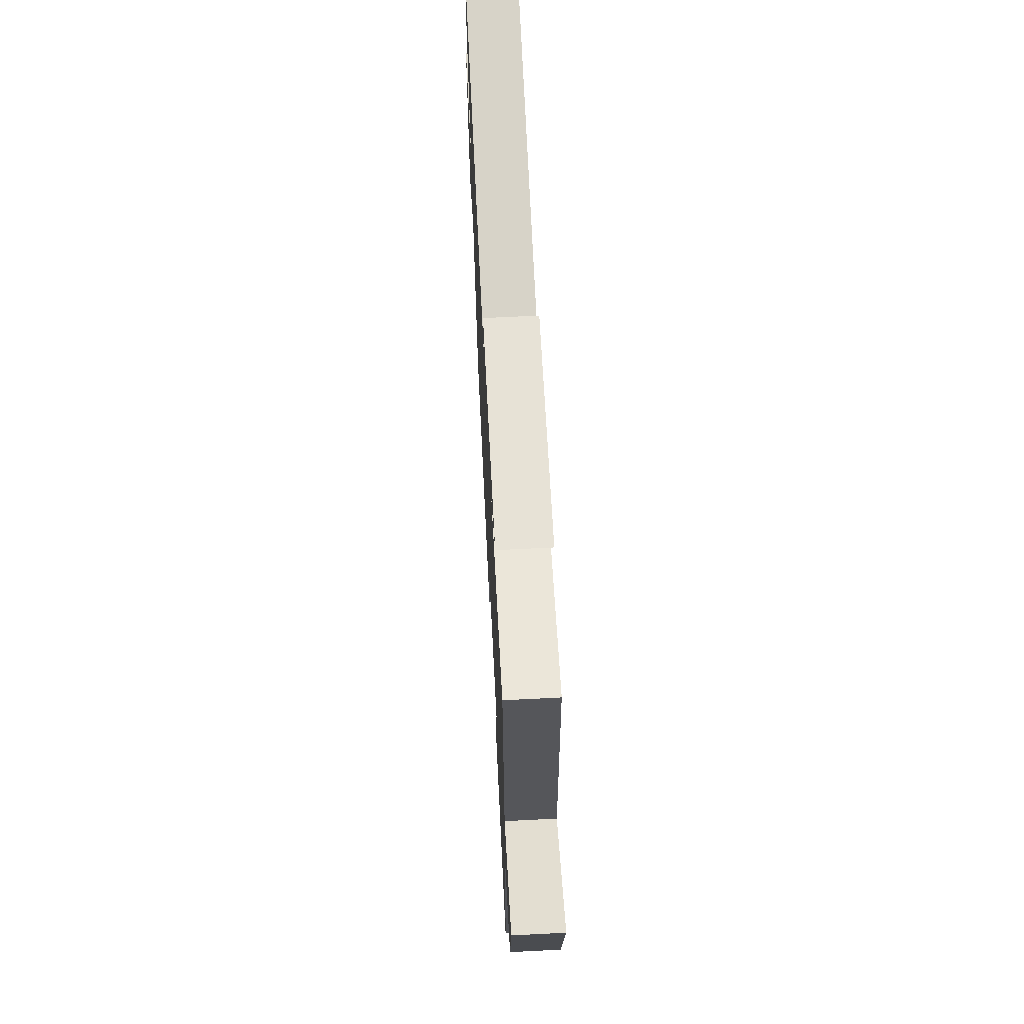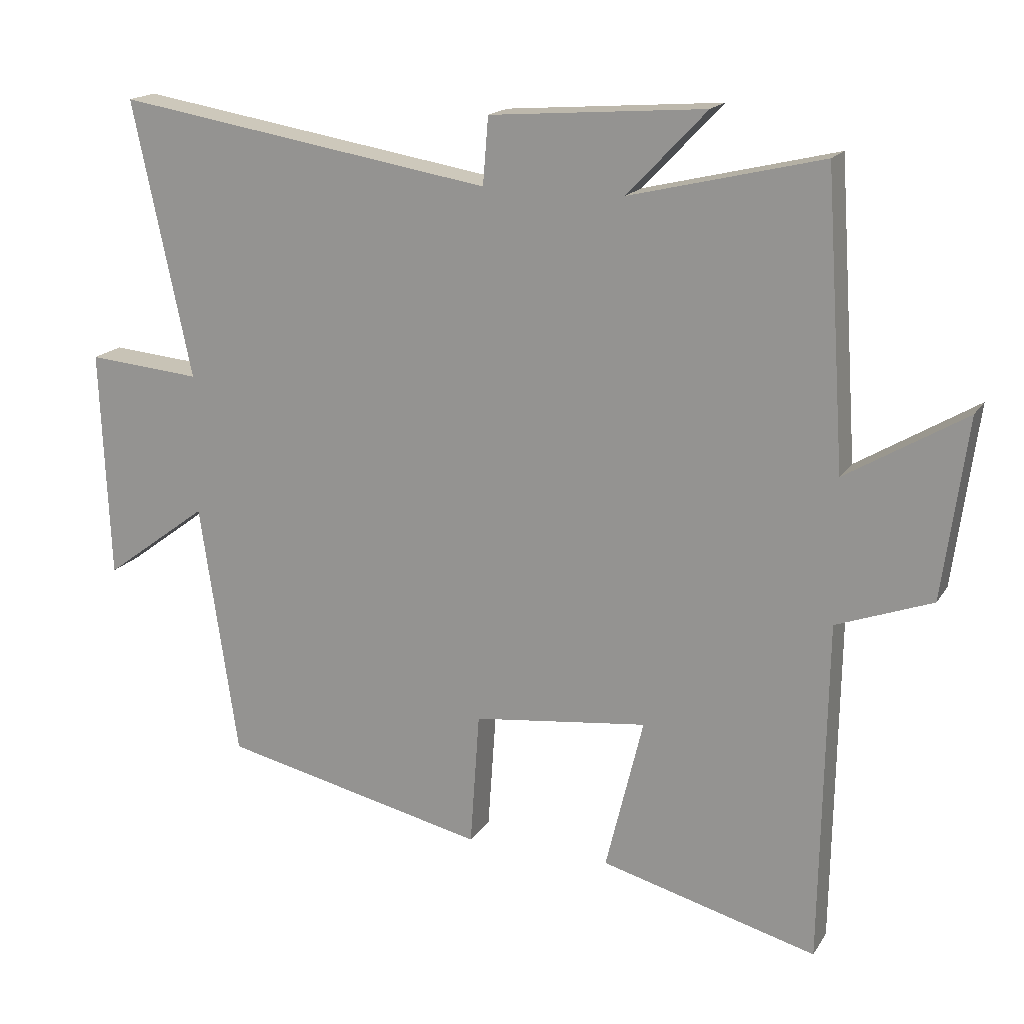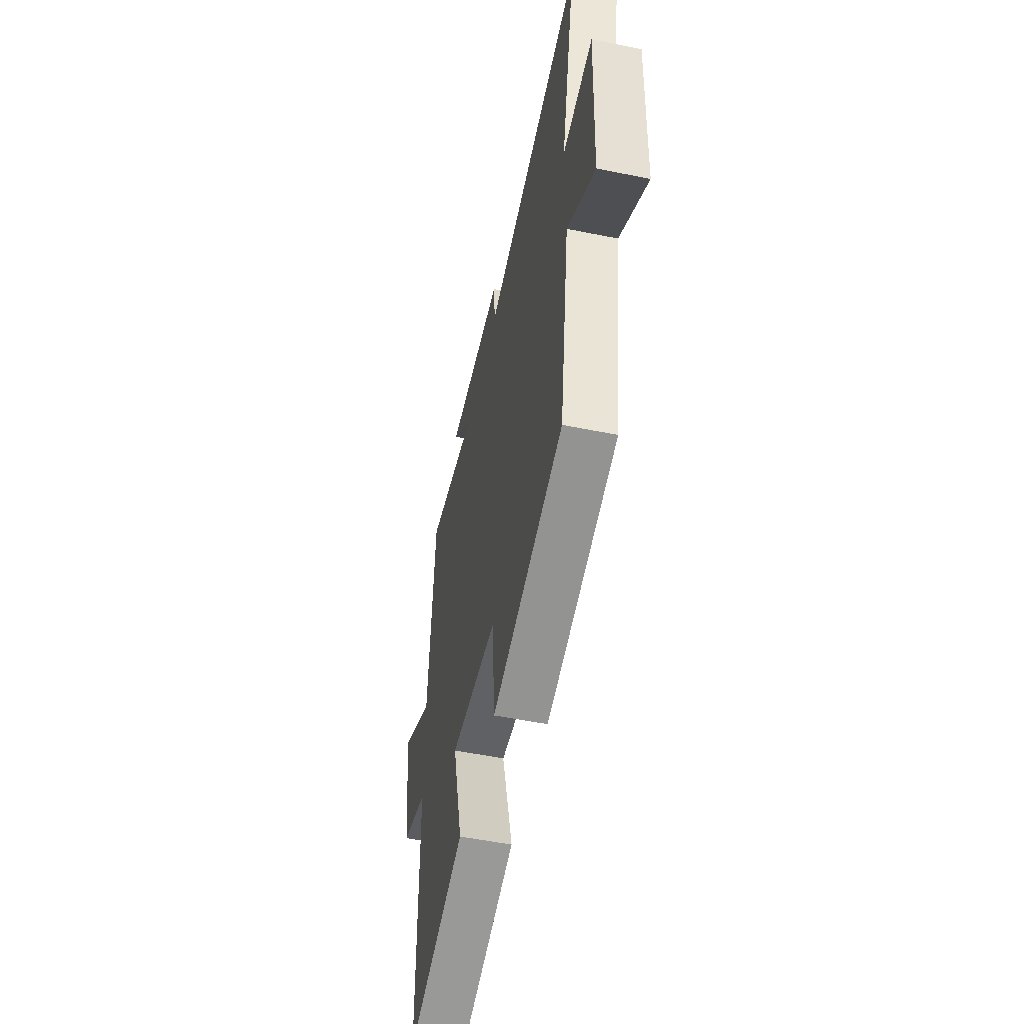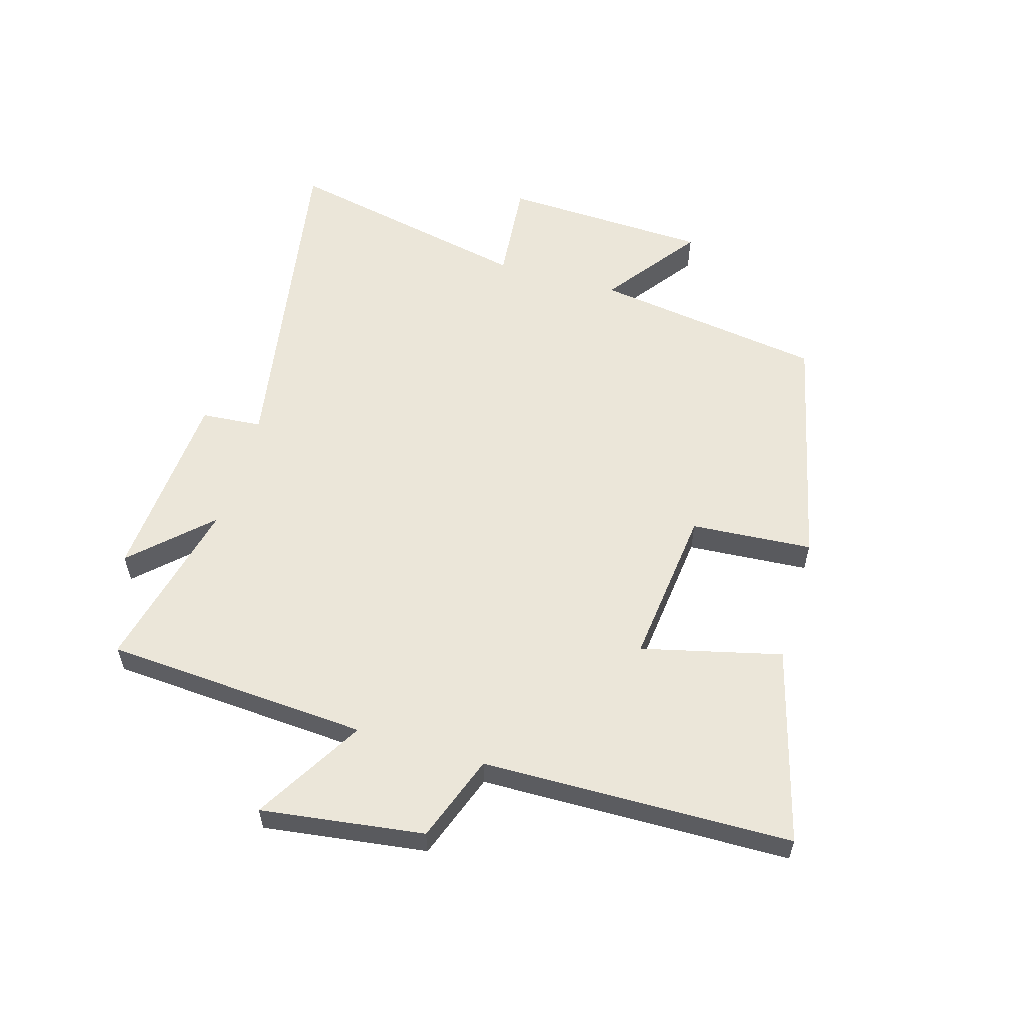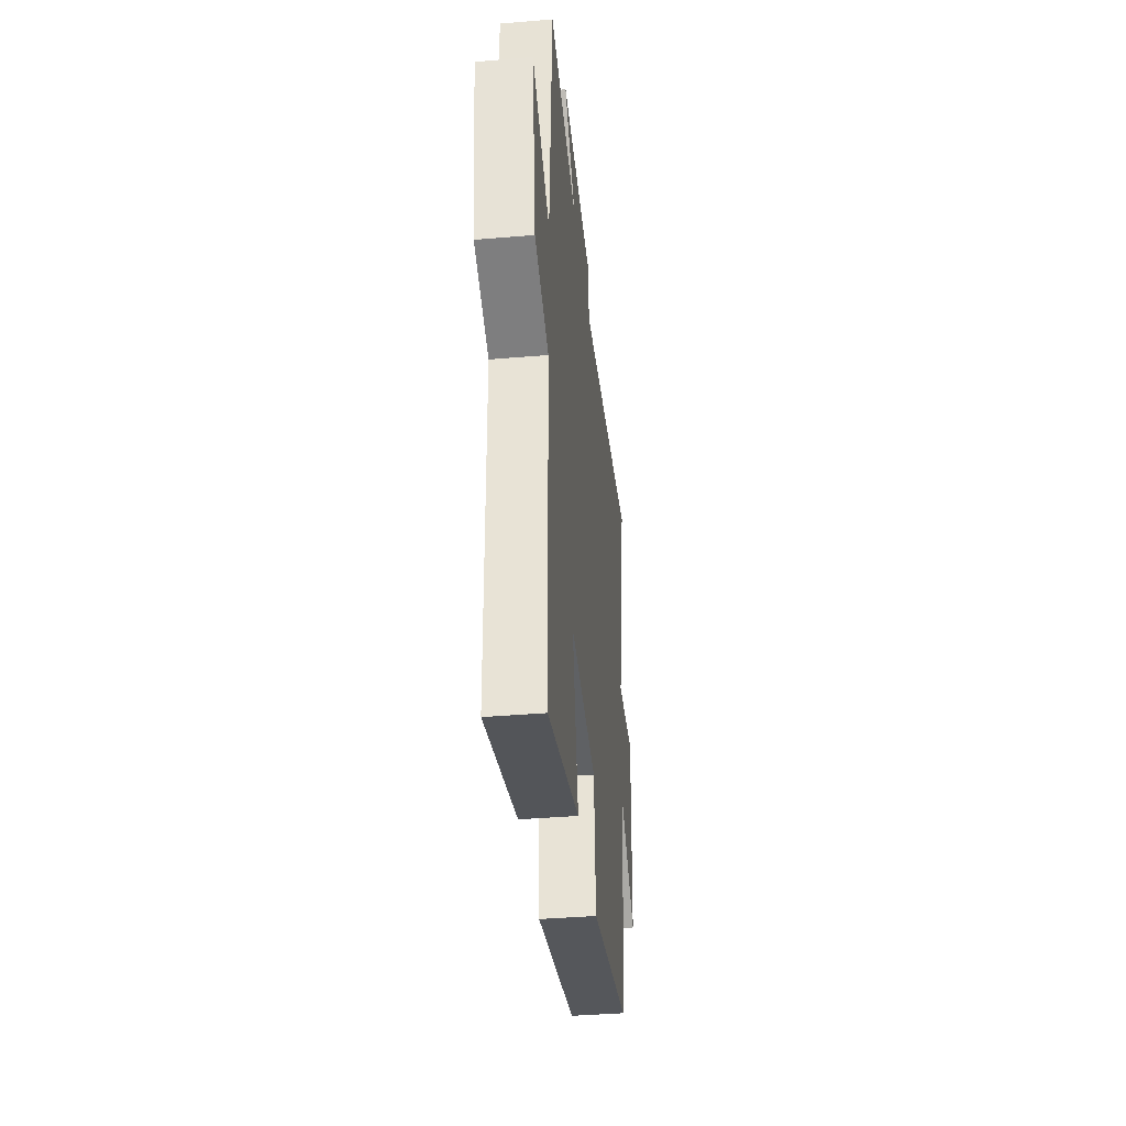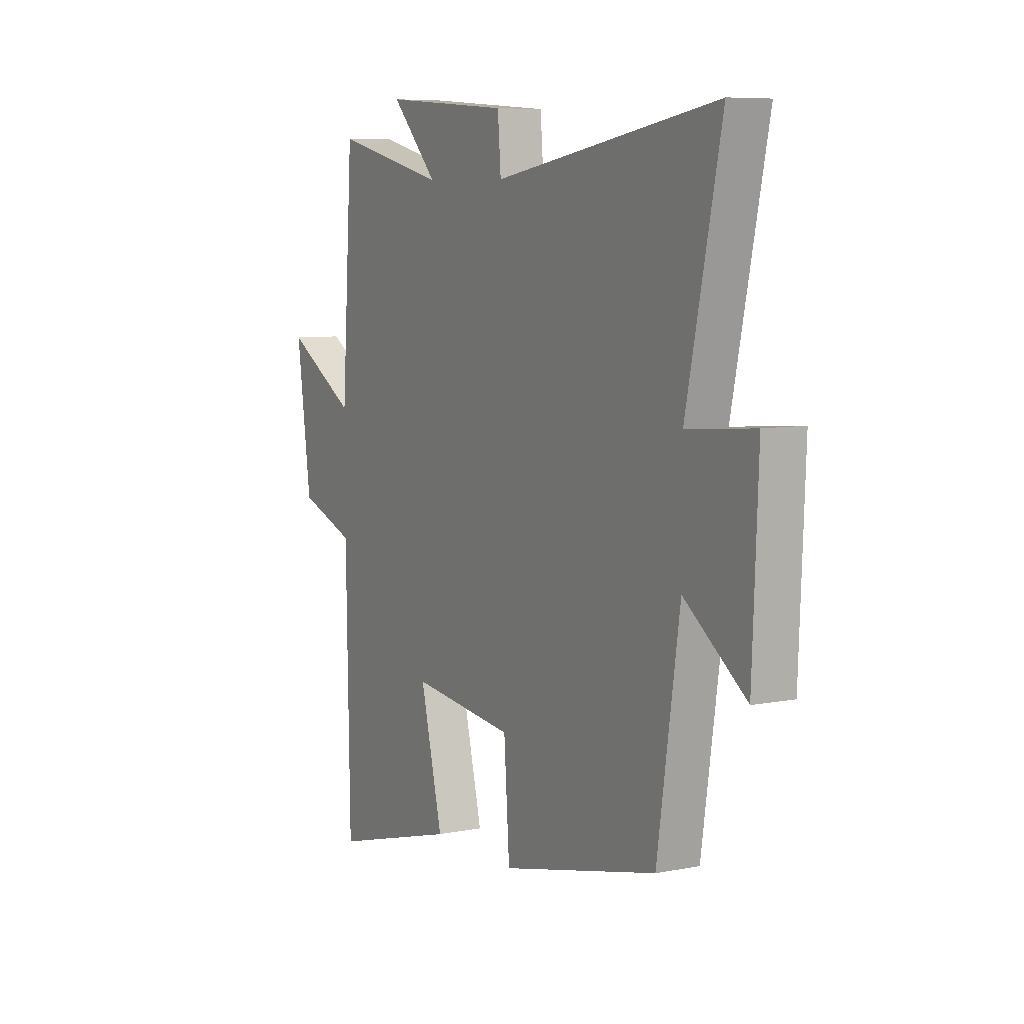
<metadata>
{"format":"obj","ext":"obj","renderer":"f3d","projection":"perspective","resolution":1024,"background":"white","views":[{"elev":67.5,"azim":87.1,"up":"+Z"},{"elev":17.1,"azim":22.1,"up":"+Z"},{"elev":-53.6,"azim":-102.2,"up":"+Z"},{"elev":57.6,"azim":106.3,"up":"+Y"},{"elev":-39.6,"azim":96.0,"up":"+Z"},{"elev":7.4,"azim":-119.3,"up":"+Z"}]}
</metadata>
<code>
v 0.491 0.07 -0.588
v 0.169 0.07 -0.5
v 0.225 0.07 -0.27
v -0.035 0.07 -0.3
v -0.049 0.07 -0.5
v -0.444 0.07 -0.409
v -0.5 0.07 -0.029
v -0.655 0.07 -0.144
v -0.669 0.07 0.198
v -0.5 0.07 0.183
v -0.587 0.07 0.594
v -0.025 0.07 0.5
v -0.017 0.07 0.6
v 0.303 0.07 0.624
v 0.185 0.07 0.5
v 0.471 0.07 0.568
v 0.5 0.07 0.135
v 0.678 0.07 0.241
v 0.642 0.07 -0.027
v 0.5 0.07 -0.079
v 0.491 0 -0.588
v 0.169 0 -0.5
v 0.225 0 -0.27
v -0.035 0 -0.3
v -0.049 0 -0.5
v -0.444 0 -0.409
v -0.5 0 -0.029
v -0.655 0 -0.144
v -0.669 0 0.198
v -0.5 0 0.183
v -0.587 0 0.594
v -0.025 0 0.5
v -0.017 0 0.6
v 0.303 0 0.624
v 0.185 0 0.5
v 0.471 0 0.568
v 0.5 0 0.135
v 0.678 0 0.241
v 0.642 0 -0.027
v 0.5 0 -0.079
f 17 18 19 20
f 15 16 17 20
f 15 20 1
f 12 13 14 15
f 12 15 1
f 10 11 12
f 7 8 9 10
f 4 5 6 7
f 3 4 7 10
f 1 2 3
f 12 1 3
f 3 10 12
f 40 39 38 37
f 40 37 36 35
f 21 40 35
f 35 34 33 32
f 21 35 32
f 32 31 30
f 30 29 28 27
f 27 26 25 24
f 30 27 24 23
f 23 22 21
f 23 21 32
f 32 30 23
f 1 21 22 2
f 2 22 23 3
f 3 23 24 4
f 4 24 25 5
f 5 25 26 6
f 6 26 27 7
f 7 27 28 8
f 8 28 29 9
f 9 29 30 10
f 10 30 31 11
f 11 31 32 12
f 12 32 33 13
f 13 33 34 14
f 14 34 35 15
f 15 35 36 16
f 16 36 37 17
f 17 37 38 18
f 18 38 39 19
f 19 39 40 20
f 20 40 21 1

</code>
